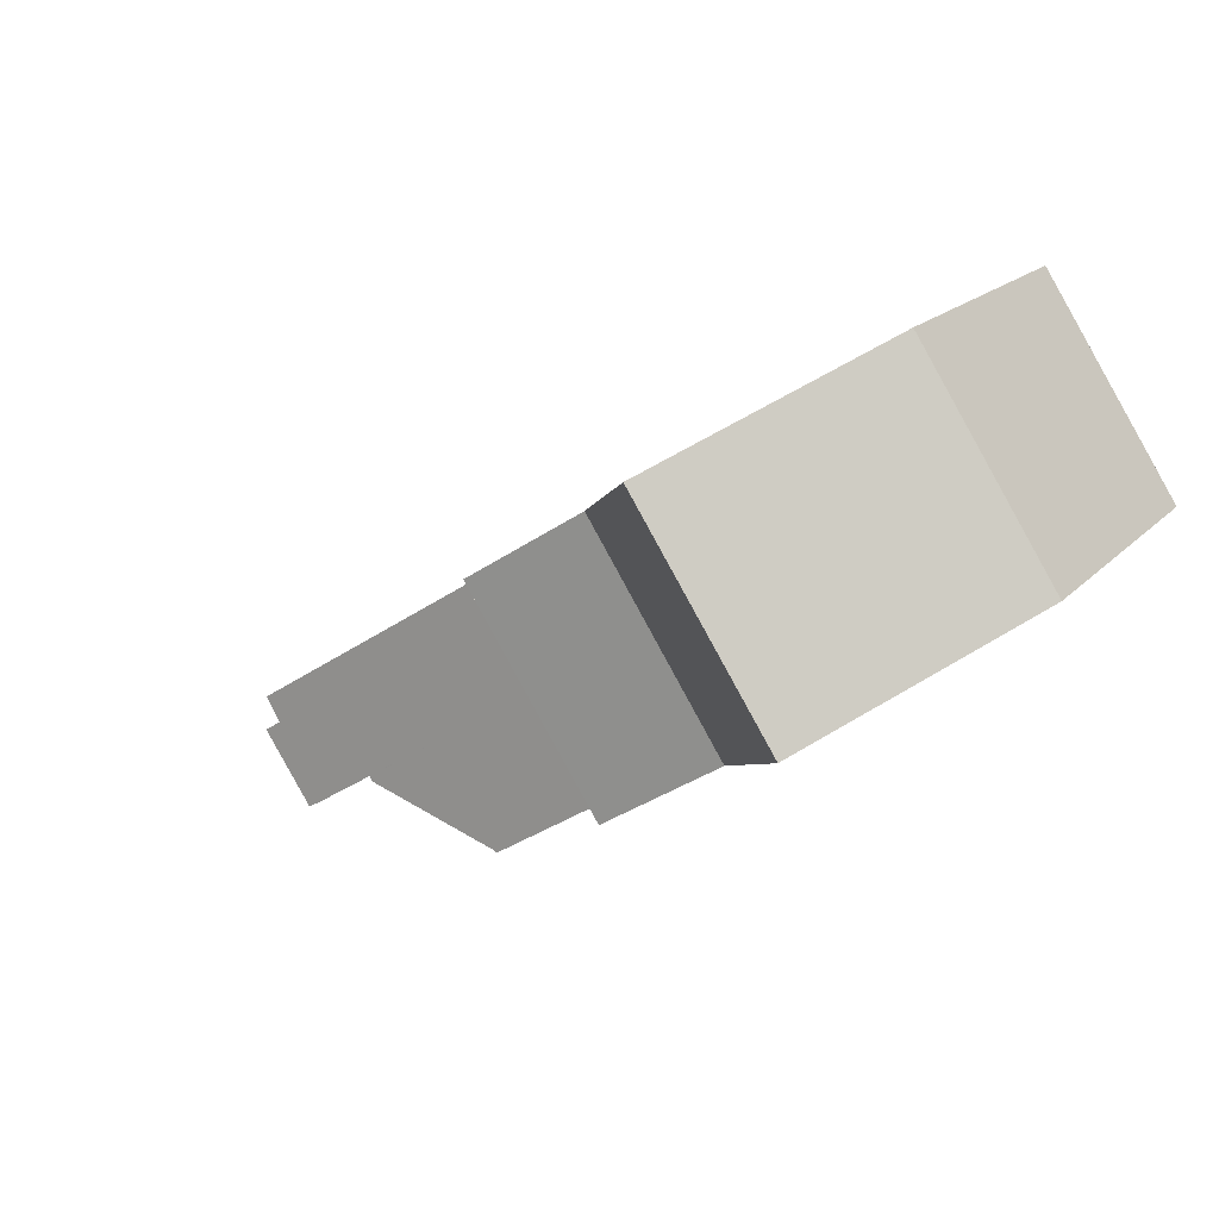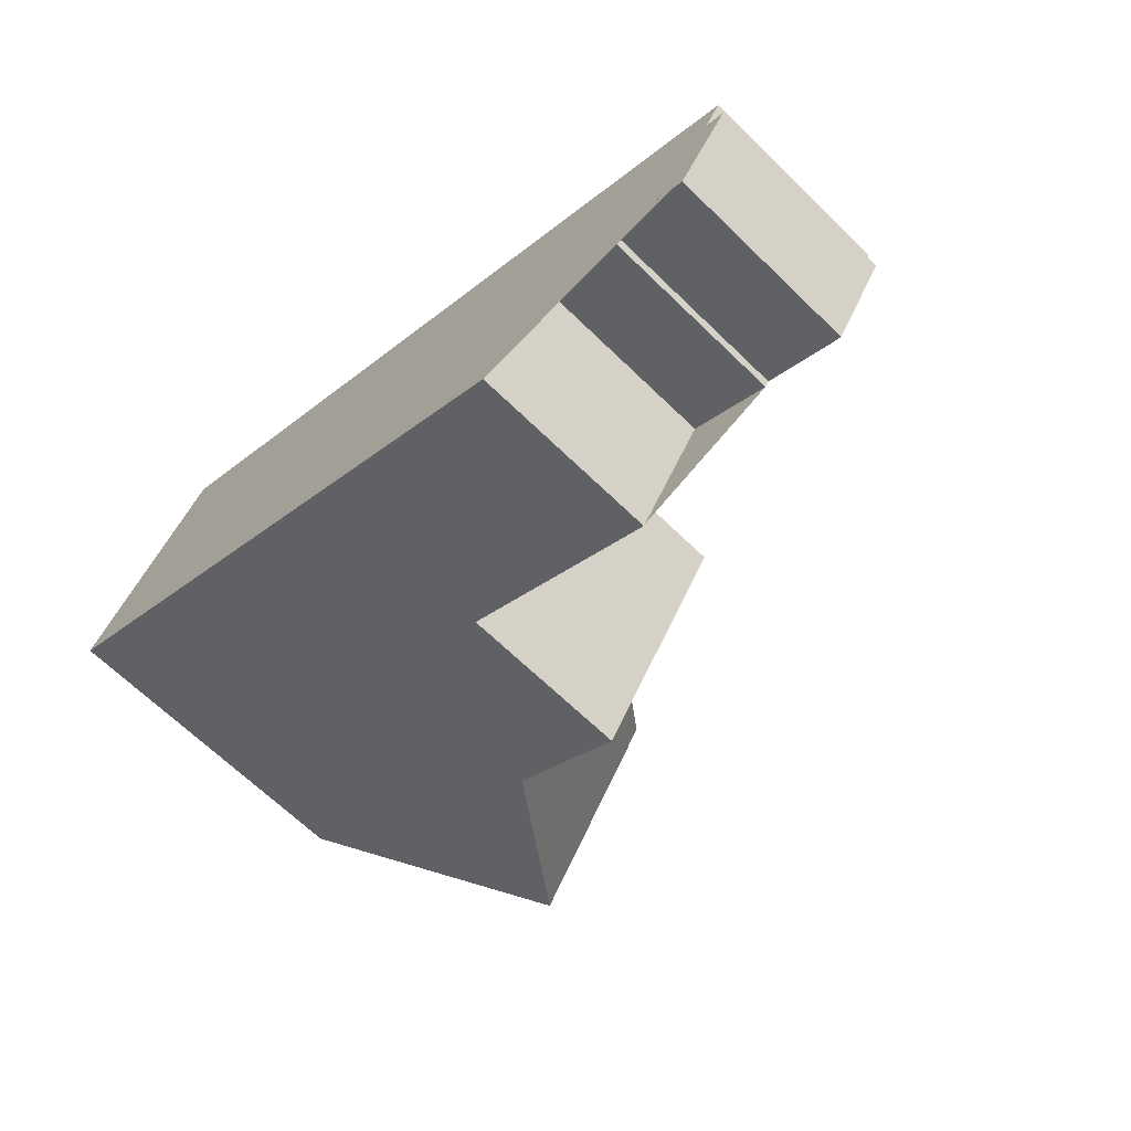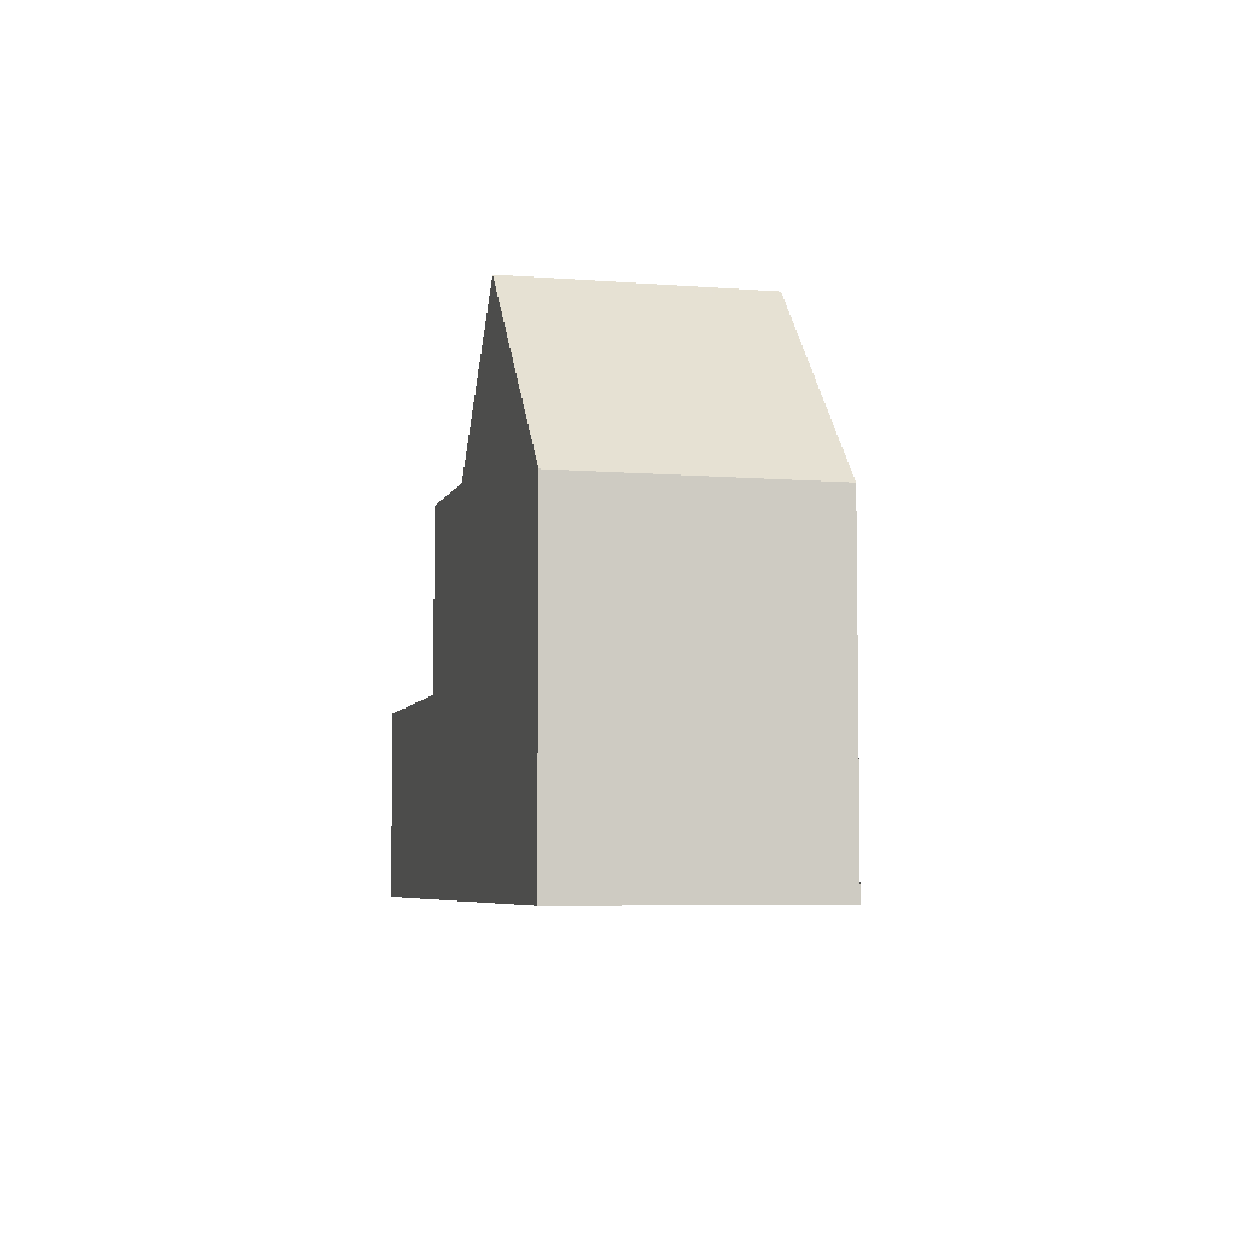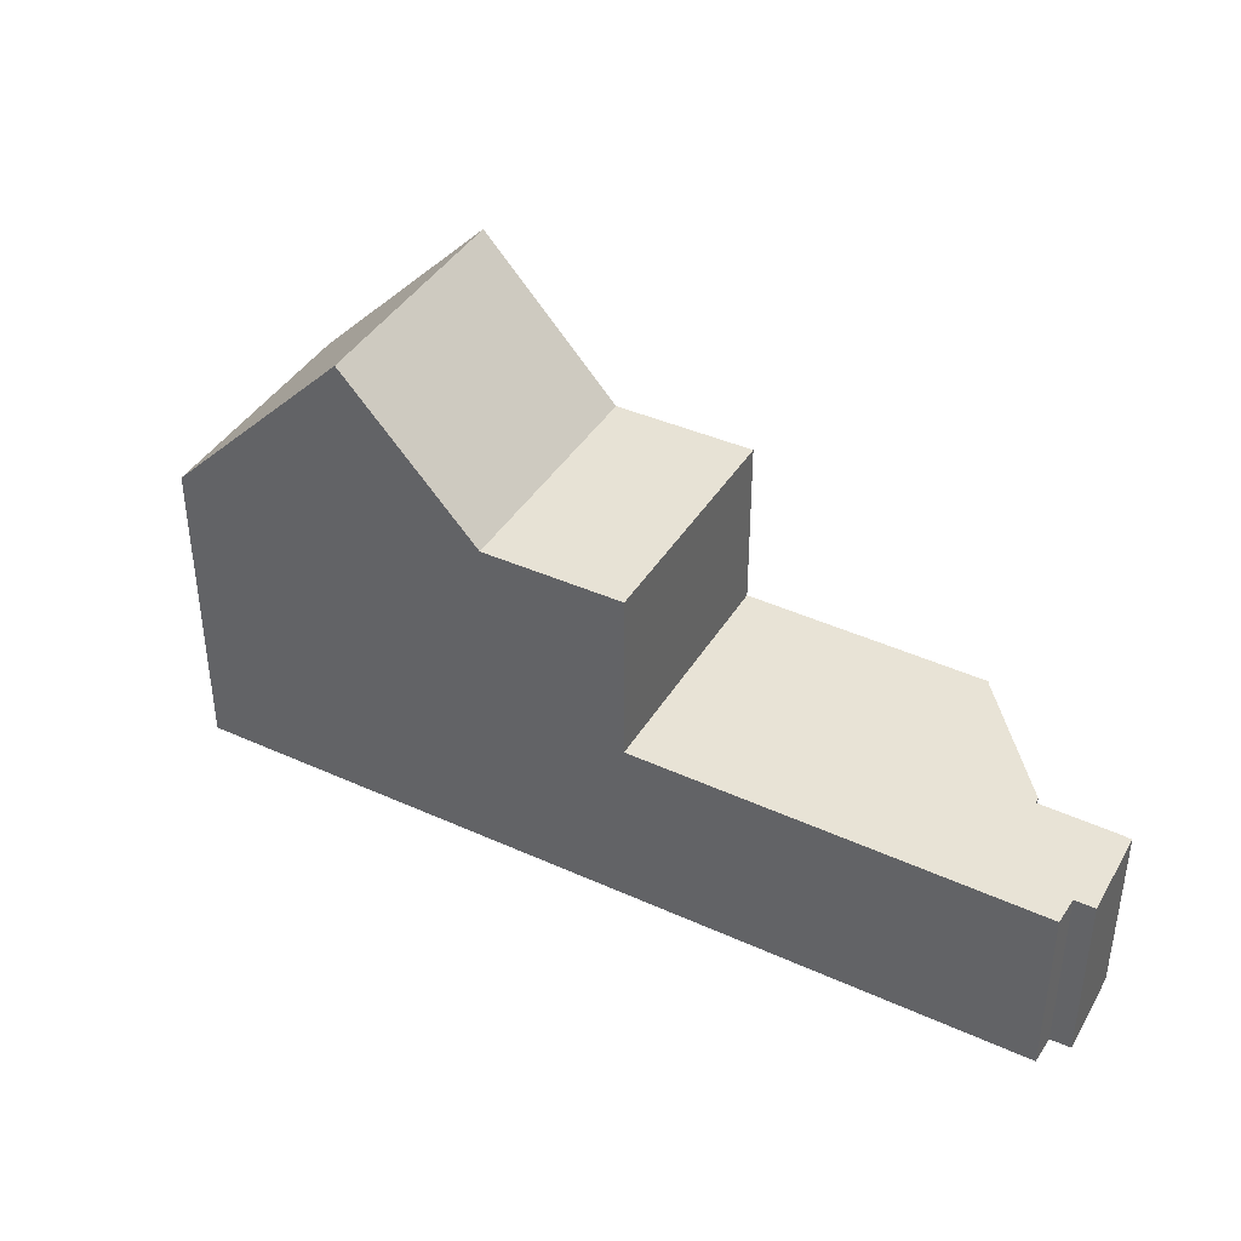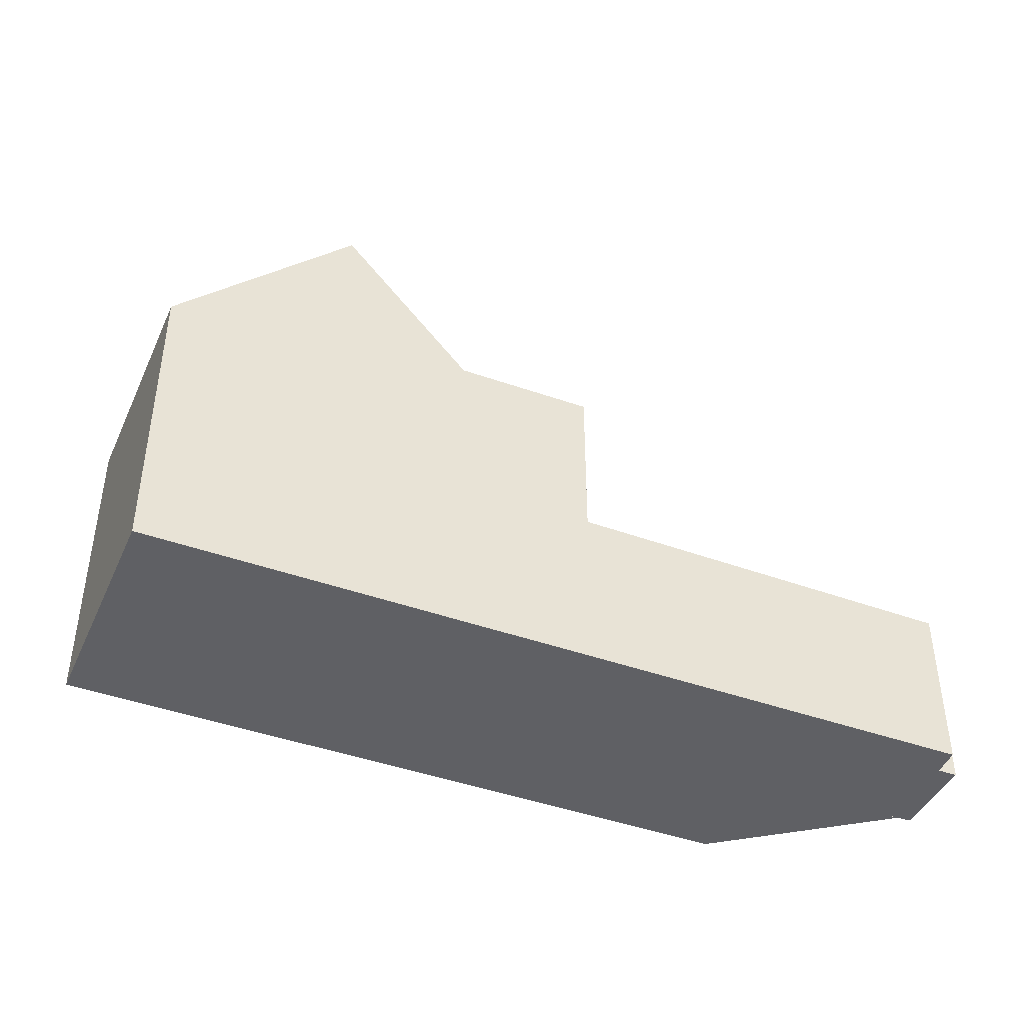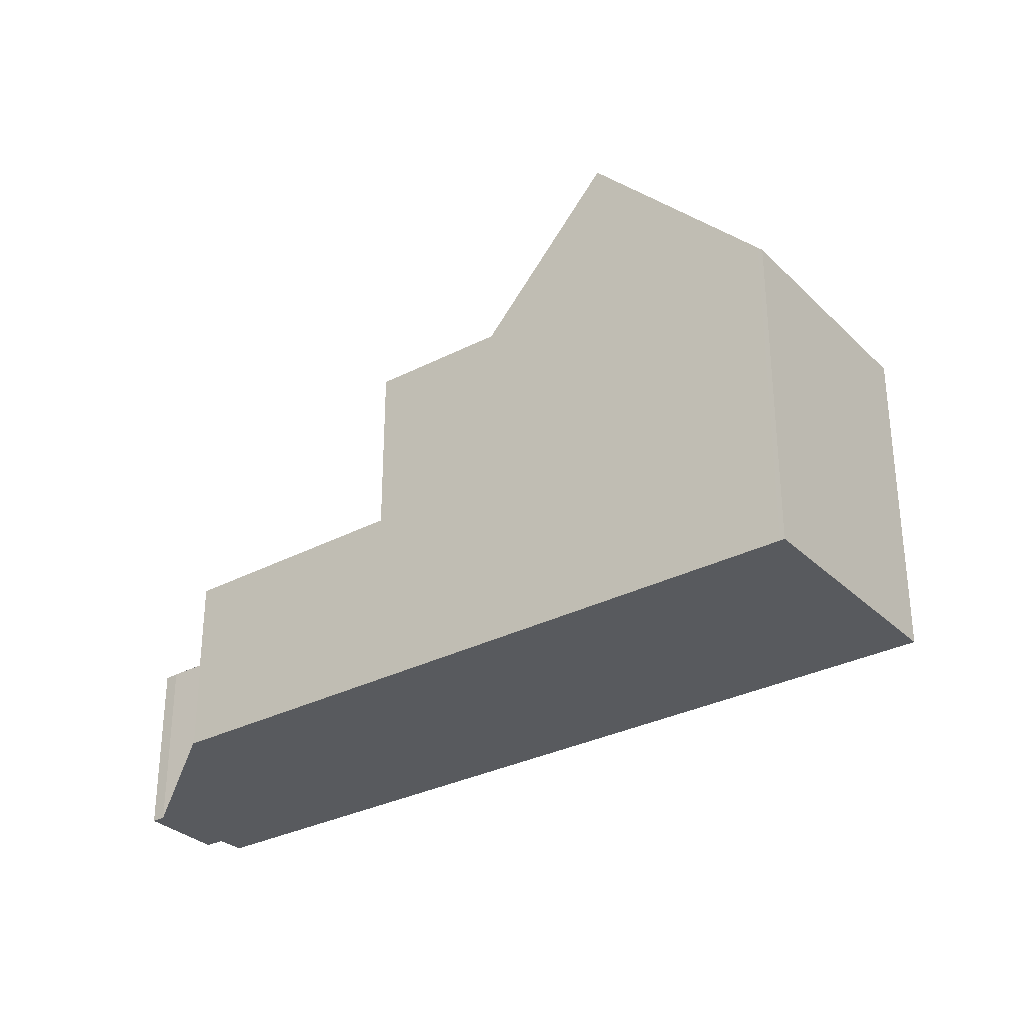
<metadata>
{"format":"obj","ext":"obj","renderer":"f3d","projection":"perspective","resolution":1024,"background":"white","views":[{"elev":17.7,"azim":28.2,"up":"+Y"},{"elev":-66.1,"azim":-134.4,"up":"+Y"},{"elev":-5.8,"azim":109.2,"up":"+Z"},{"elev":40.9,"azim":-118.3,"up":"+Z"},{"elev":-43.7,"azim":-170.1,"up":"+Z"},{"elev":-30.8,"azim":69.6,"up":"+Z"}]}
</metadata>
<code>
v -624.3 -1675 2.952
v -625.4 -1676 2.944
v -625.6 -1676 2.942
v -626.4 -1674 2.936
v -626.1 -1674 2.938
v -626.4 -1674 2.936
v -621.9 -1676 2.971
v -623 -1674 2.963
v -624.3 -1675 2.953
v -614.3 -1666 5.16
v -612.1 -1669 5.176
v -618.7 -1674 2.998
v -620.9 -1670 2.981
v -620.9 -1670 2.981
v -626.3 -1674 2.936
v -621.9 -1676 2.971
v -618.7 -1674 2.998
v -626.1 -1675 2.938
v -620.4 -1671 2.986
v -620.1 -1671 2.988
v -620.7 -1670 2.984
v -618.5 -1674 3
v -620.7 -1670 2.983
v -618.5 -1674 3
v -614.8 -1666 5.792
v -612.6 -1670 5.774
v -616.8 -1668 8.147
v -614.5 -1671 8.031
v -614.3 -1667 5.787
v -616.2 -1669 8.118
v -614.7 -1671 8.249
v -616.8 -1668 8.246
v -616.6 -1672 5.806
v -618.7 -1669 5.823
v -618.5 -1674 5.821
v -620.7 -1670 5.839
v -616.3 -1669 8.247
v -614.7 -1671 8.249
v -616.8 -1668 8.246
v -618.7 -1669 5.823
v -616.6 -1672 5.806
v -618.5 -1674 3.288
v -620.7 -1670 3.3
v -614.9 -1671 7.913
v -617 -1668 8.093
v -620.7 -1670 2.984
v -616.8 -1668 8.246
v -614.8 -1666 5.792
v -614.3 -1666 5.16
v -616.8 -1668 8.147
v -616.8 -1668 8.246
v -617 -1668 8.093
v -618.7 -1669 5.823
v -620.7 -1670 3.3
v -620.7 -1670 5.839
v -618.7 -1669 5.823
v -618.5 -1674 3
v -614.7 -1671 8.249
v -612.1 -1669 5.176
v -612.6 -1670 5.774
v -614.5 -1671 8.032
v -614.7 -1671 8.249
v -614.9 -1671 7.913
v -616.6 -1672 5.806
v -618.5 -1674 5.821
v -618.5 -1674 3.288
v -616.6 -1672 5.806
v -620.1 -1671 2.988
v -616.3 -1669 8.247
v -613.7 -1667 5.164
v -616.5 -1669 8.048
v -618.2 -1670 5.819
v -620.1 -1671 5.834
v -620.1 -1671 3.297
v -618.2 -1670 5.819
v -614.4 -1666 5.241
v -614.3 -1666 5.241
v -612.2 -1669 5.257
v -612.2 -1669 5.257
v -613.8 -1667 5.245
v -620.7 -1670 2.983
v -618.5 -1674 3
v -620.7 -1670 5.839
v -620.7 -1670 5.839
v -618.5 -1674 5.821
v -618.5 -1674 5.821
v -620.1 -1671 5.834
v -625.4 -1676 2.943
v -626 -1675 2.939
v -626.2 -1674 2.937
v -613.3 -1668 5.249
v -613.2 -1668 5.168
v -617.7 -1671 5.815
v -619.6 -1672 5.83
v -617.7 -1671 5.815
v -619.6 -1672 2.992
v -615.8 -1669 8.247
v -613.7 -1668 5.783
v -616 -1670 8.004
v -619.6 -1672 3.294
v -619.6 -1672 5.83
v -619.9 -1672 2.99
v -624.3 -1675 2.952
v -625.3 -1676 2.944
v -625.4 -1676 2.944
v -619.6 -1672 2.992
v -615.6 -1669 8.09
v -615.8 -1669 8.247
v -618.3 -1669 6.399
v -618.3 -1669 6.399
v -616.1 -1672 6.429
v -616.1 -1672 6.429
v -617.2 -1670 6.414
v -617.7 -1669 6.407
v -623 -1674 2.963
v -621.9 -1676 2.972
v -624.1 -1672 2.955
v -624.1 -1672 2.955
v -621.9 -1676 2.972
v -623.6 -1673 2.959
v -625.3 -1676 2.944
v -624.3 -1675 2.952
v -624.3 -1675 -4.441e-16
v -625.3 -1676 0
v -625.4 -1676 2.944
v -625.4 -1676 2.944
v -625.4 -1676 -4.441e-16
v -625.4 -1676 0
v -626.1 -1675 2.938
v -625.6 -1676 2.942
v -625.6 -1676 4.441e-16
v -626.1 -1675 0
v -626.2 -1674 2.937
v -626.4 -1674 2.936
v -626.4 -1674 0
v -626.2 -1674 0
v -626.3 -1674 2.936
v -626.1 -1674 2.938
v -626.1 -1674 0
v -626.3 -1674 0
v -624.1 -1672 2.955
v -626.4 -1674 2.936
v -626.4 -1674 0
v -624.1 -1672 0
v -621.9 -1676 2.971
v -621.9 -1676 2.971
v -621.9 -1676 4.441e-16
v -621.9 -1676 0
v -624.3 -1675 2.953
v -623 -1674 2.963
v -623 -1674 0
v -624.3 -1675 0
v -624.3 -1675 2.952
v -624.3 -1675 2.953
v -624.3 -1675 0
v -624.3 -1675 0
v -614.3 -1666 5.16
v -614.3 -1666 5.16
v -614.3 -1666 8.882e-16
v -614.3 -1666 0
v -612.2 -1669 5.257
v -612.1 -1669 5.176
v -612.1 -1669 0
v -612.2 -1669 0
v -621.9 -1676 2.972
v -618.7 -1674 2.998
v -618.7 -1674 4.441e-16
v -621.9 -1676 -4.441e-16
v -620.7 -1670 2.983
v -620.9 -1670 2.981
v -620.9 -1670 0
v -620.7 -1670 0
v -626.4 -1674 2.936
v -626.3 -1674 2.936
v -626.3 -1674 0
v -626.4 -1674 0
v -623 -1674 2.963
v -621.9 -1676 2.971
v -621.9 -1676 0
v -623 -1674 0
v -626.4 -1674 2.936
v -626.1 -1675 2.938
v -626.1 -1675 0
v -626.4 -1674 0
v -614.4 -1666 5.241
v -614.8 -1666 5.792
v -614.8 -1666 0
v -614.4 -1666 0
v -614.5 -1671 8.031
v -612.6 -1670 5.774
v -612.6 -1670 8.882e-16
v -614.5 -1671 0
v -614.8 -1666 5.792
v -616.8 -1668 8.147
v -616.8 -1668 0
v -614.8 -1666 0
v -614.7 -1671 8.249
v -614.5 -1671 8.031
v -614.5 -1671 0
v -614.7 -1671 0
v -614.9 -1671 7.913
v -614.7 -1671 8.249
v -614.7 -1671 0
v -614.9 -1671 0
v -618.3 -1669 6.399
v -618.7 -1669 5.823
v -618.7 -1669 -8.882e-16
v -618.3 -1669 0
v -616.8 -1668 8.147
v -616.8 -1668 8.246
v -616.8 -1668 0
v -616.8 -1668 0
v -618.5 -1674 5.821
v -616.6 -1672 5.806
v -616.6 -1672 0
v -618.5 -1674 0
v -616.1 -1672 6.429
v -614.9 -1671 7.913
v -614.9 -1671 0
v -616.1 -1672 -8.882e-16
v -616.8 -1668 8.246
v -617 -1668 8.093
v -617 -1668 0
v -616.8 -1668 0
v -613.7 -1667 5.164
v -614.3 -1666 5.16
v -614.3 -1666 0
v -613.7 -1667 0
v -612.1 -1669 5.176
v -612.1 -1669 5.176
v -612.1 -1669 0
v -612.1 -1669 0
v -613.2 -1668 5.168
v -613.7 -1667 5.164
v -613.7 -1667 0
v -613.2 -1668 0
v -614.3 -1666 5.16
v -614.4 -1666 5.241
v -614.4 -1666 0
v -614.3 -1666 8.882e-16
v -612.6 -1670 5.774
v -612.2 -1669 5.257
v -612.2 -1669 0
v -612.6 -1670 8.882e-16
v -618.7 -1674 2.998
v -618.5 -1674 3
v -618.5 -1674 0
v -618.7 -1674 4.441e-16
v -618.7 -1669 5.823
v -620.7 -1670 5.839
v -620.7 -1670 8.882e-16
v -618.7 -1669 -8.882e-16
v -625.6 -1676 2.942
v -625.4 -1676 2.943
v -625.4 -1676 0
v -625.6 -1676 4.441e-16
v -626.1 -1674 2.938
v -626.2 -1674 2.937
v -626.2 -1674 0
v -626.1 -1674 0
v -612.1 -1669 5.176
v -613.2 -1668 5.168
v -613.2 -1668 0
v -612.1 -1669 0
v -624.3 -1675 2.952
v -624.3 -1675 2.952
v -624.3 -1675 0
v -624.3 -1675 -4.441e-16
v -625.4 -1676 2.944
v -625.3 -1676 2.944
v -625.3 -1676 0
v -625.4 -1676 -4.441e-16
v -625.4 -1676 2.943
v -625.4 -1676 2.944
v -625.4 -1676 0
v -625.4 -1676 0
v -617 -1668 8.093
v -618.3 -1669 6.399
v -618.3 -1669 0
v -617 -1668 0
v -616.6 -1672 5.806
v -616.1 -1672 6.429
v -616.1 -1672 -8.882e-16
v -616.6 -1672 0
v -620.9 -1670 2.981
v -624.1 -1672 2.955
v -624.1 -1672 0
v -620.9 -1670 0
v -621.9 -1676 2.971
v -621.9 -1676 2.972
v -621.9 -1676 -4.441e-16
v -621.9 -1676 4.441e-16
v -624.3 -1675 0
v -625.4 -1676 0
v -625.6 -1676 0
v -626.4 -1674 0
v -626.1 -1674 0
v -626.4 -1674 0
v -614.3 -1666 0
v -612.1 -1669 0
v -621.9 -1676 0
v -623 -1674 0
v -624.3 -1675 0
f 118 15 6 117
f 119 7 16 116
f 115 103 1 104 105 88 89 120
f 120 89 90 5 15 118
f 20 19 14 21
f 102 19 20 106
f 80 29 48 77
f 48 29 30 50
f 98 60 61 107
f 71 52 47 69
f 74 54 55 73
f 107 61 62 108
f 50 30 37 51
f 68 46 54 74
f 109 52 71 114
f 77 48 25 76
f 50 27 25 48
f 52 45 32 47
f 54 43 36 55
f 51 39 27 50
f 46 23 43 54
f 110 45 52 109
f 79 26 60 78
f 60 26 28 61
f 58 31 44 63
f 65 35 42 66
f 61 28 38 62
f 66 42 24 57
f 112 63 44 111
f 91 78 60 98
f 97 58 63 99
f 101 65 66 100
f 100 66 57 96
f 113 99 63 112
f 76 10 49 77
f 78 59 11 79
f 92 59 78 91
f 77 49 70 80
f 21 14 13 81
f 82 12 17 22
f 83 40 56 84
f 85 67 41 86
f 95 67 85 94
f 84 56 75 87
f 88 3 18 89
f 89 18 4 90
f 91 80 70 92
f 94 87 75 95
f 98 29 80 91
f 99 71 69 97
f 100 74 73 101
f 96 68 74 100
f 114 71 99 113
f 116 16 8 9 103 115
f 104 2 105
f 106 22 17 102
f 107 30 29 98
f 108 37 30 107
f 109 53 34 110
f 111 33 64 112
f 112 64 93 113
f 113 93 72 114
f 114 72 53 109
f 115 102 17 116
f 117 13 14 118
f 116 17 12 119
f 120 19 102 115
f 118 14 19 120
f 122 123 124 121
f 126 127 128 125
f 130 131 132 129
f 134 135 136 133
f 138 139 140 137
f 142 143 144 141
f 146 147 148 145
f 150 151 152 149
f 154 155 156 153
f 158 159 160 157
f 162 163 164 161
f 166 167 168 165
f 170 171 172 169
f 174 175 176 173
f 178 179 180 177
f 182 183 184 181
f 186 187 188 185
f 190 191 192 189
f 194 195 196 193
f 198 199 200 197
f 202 203 204 201
f 206 207 208 205
f 210 211 212 209
f 214 215 216 213
f 218 219 220 217
f 222 223 224 221
f 226 227 228 225
f 230 231 232 229
f 234 235 236 233
f 238 239 240 237
f 242 243 244 241
f 246 247 248 245
f 250 251 252 249
f 254 255 256 253
f 258 259 260 257
f 262 263 264 261
f 266 267 268 265
f 270 271 272 269
f 274 275 276 273
f 278 279 280 277
f 282 283 284 281
f 286 287 288 285
f 290 291 292 289
f 294 295 296 297 298 299 300 301 302 303 293

</code>
